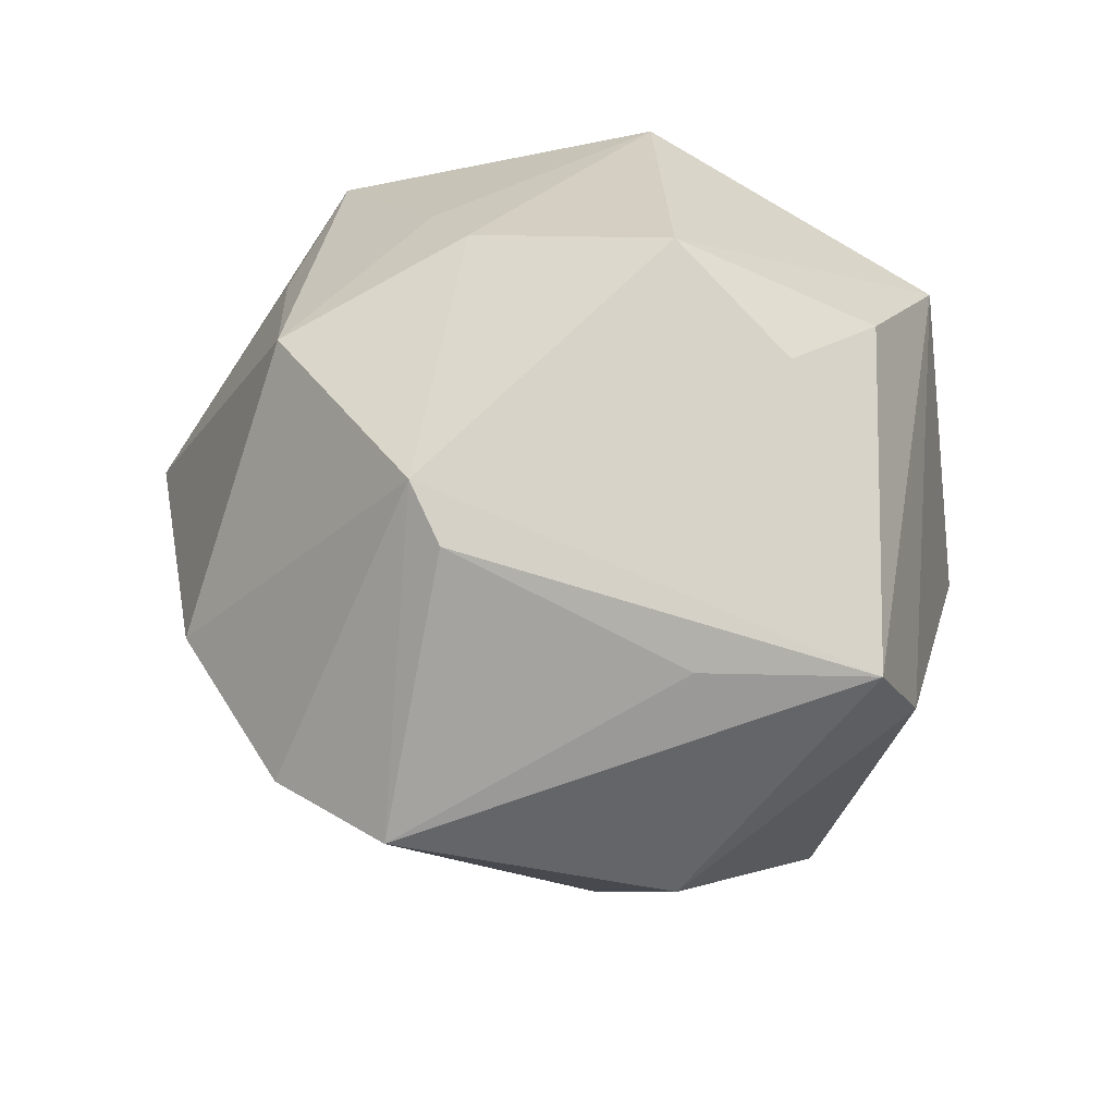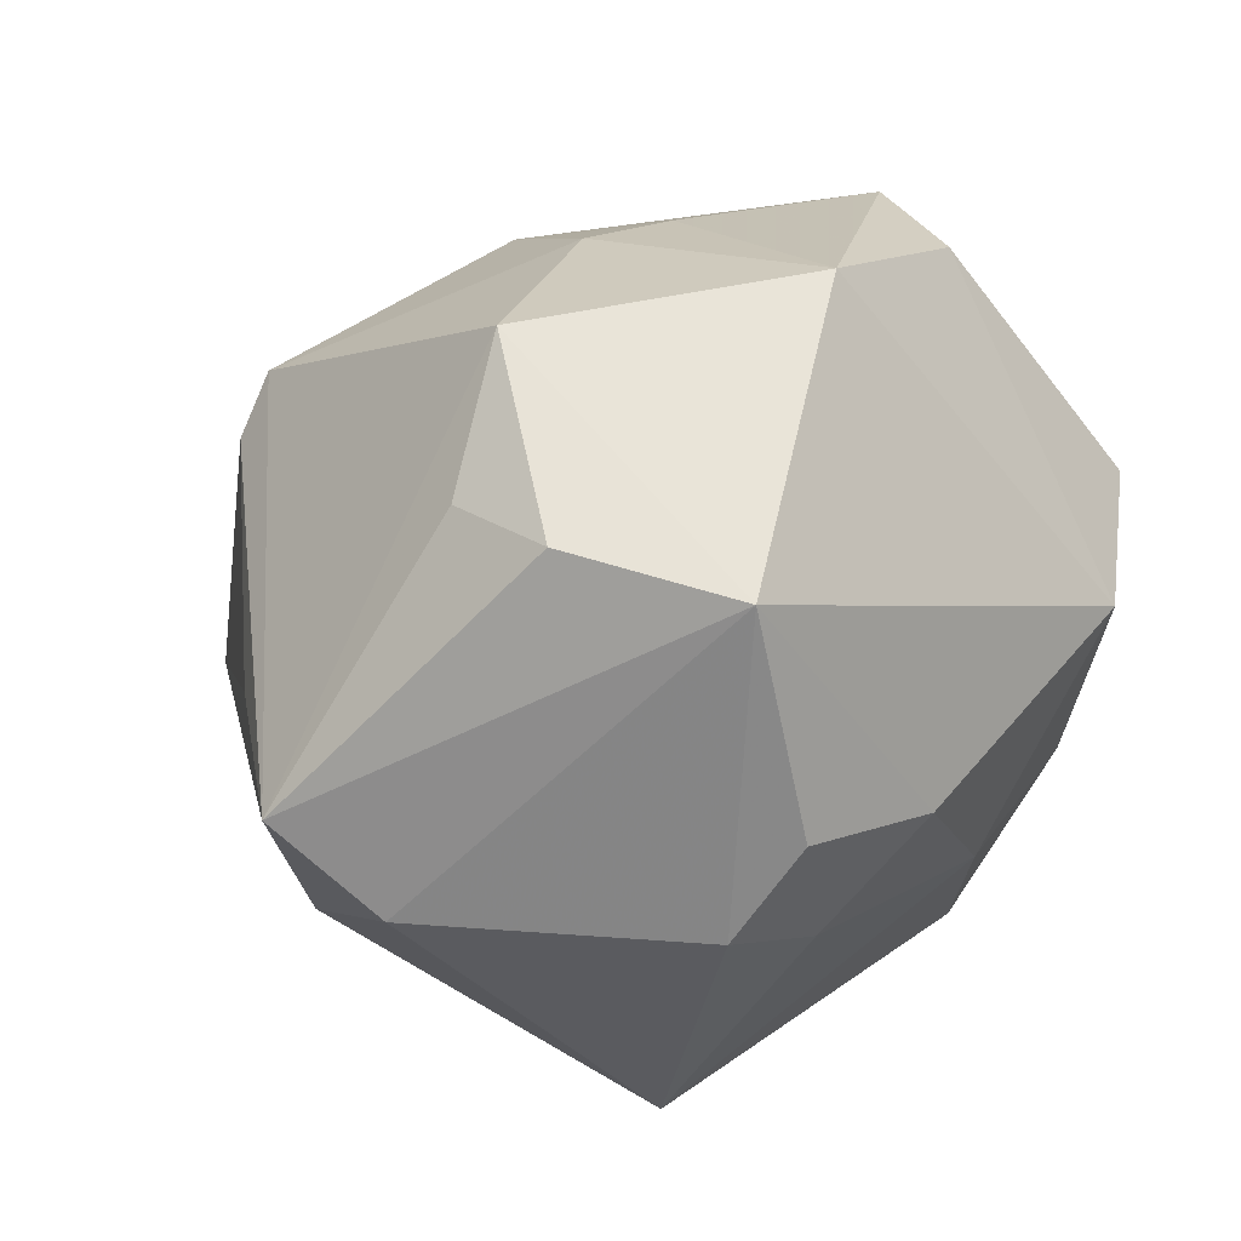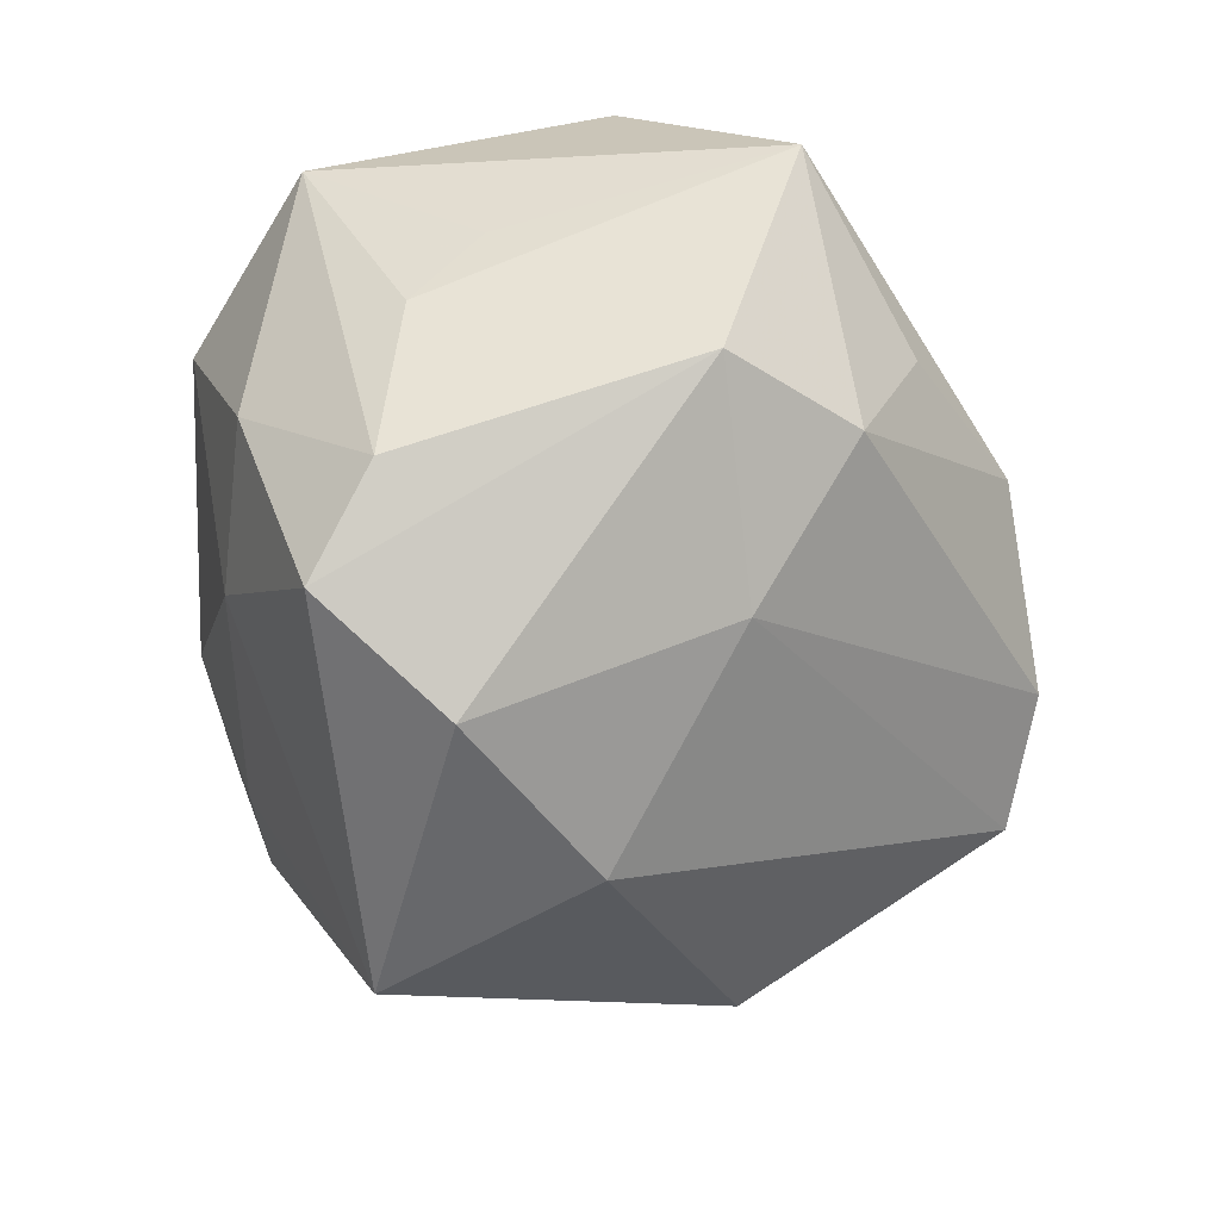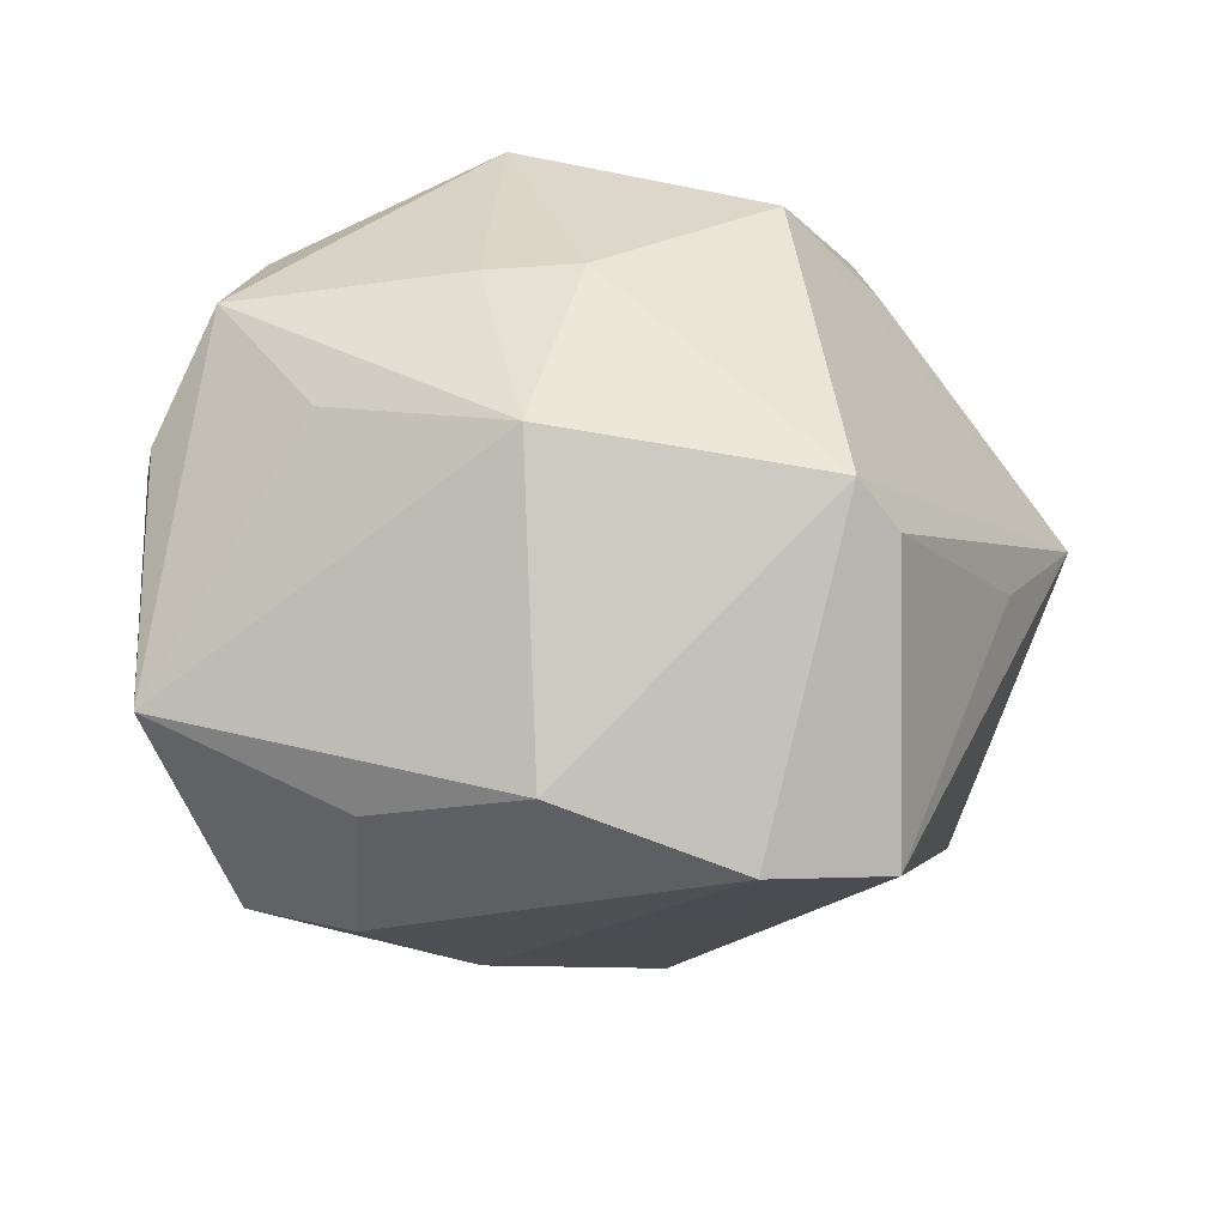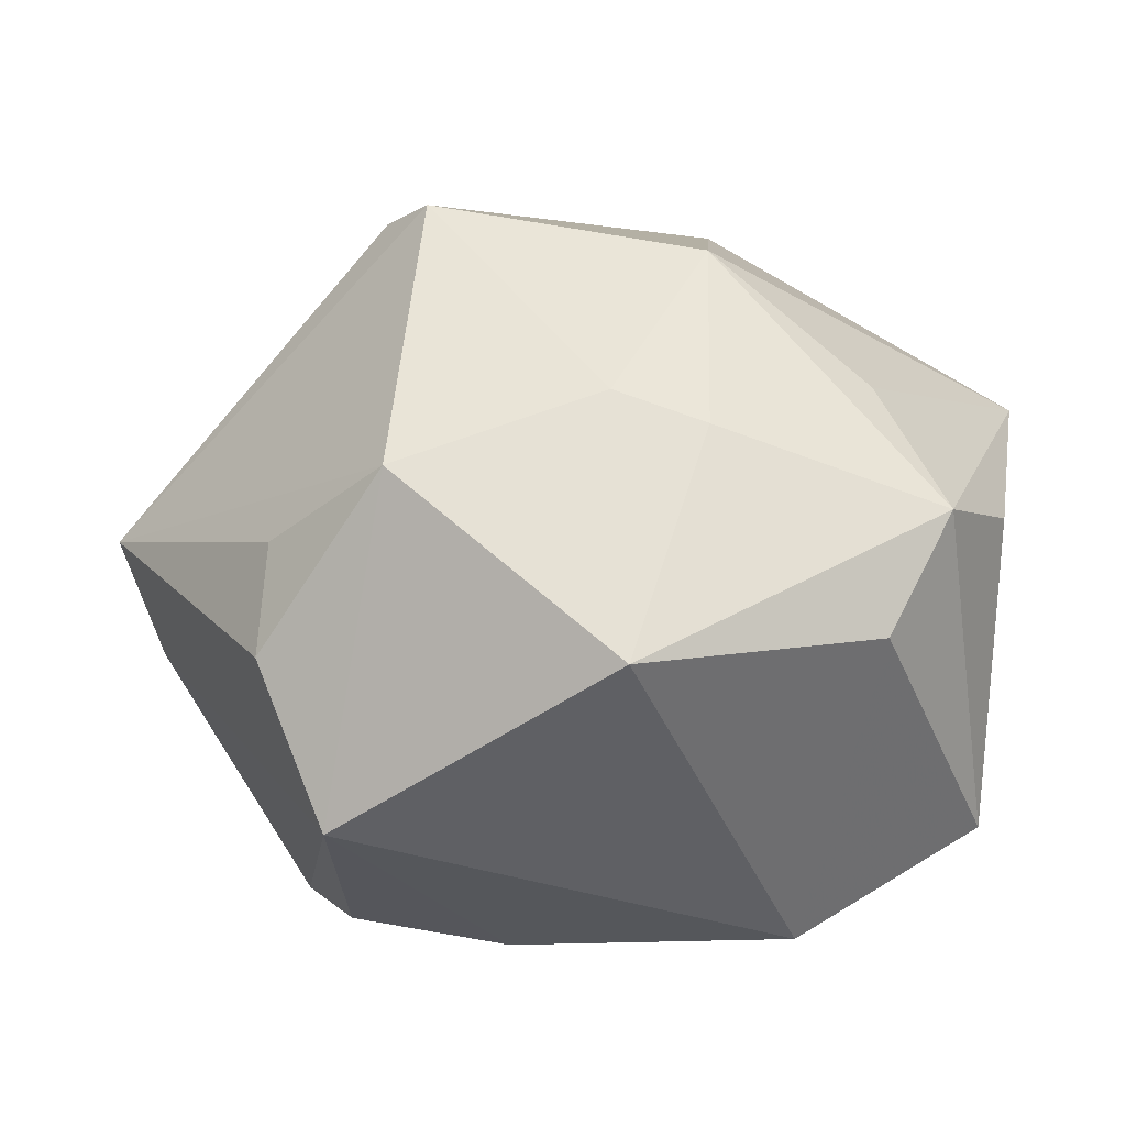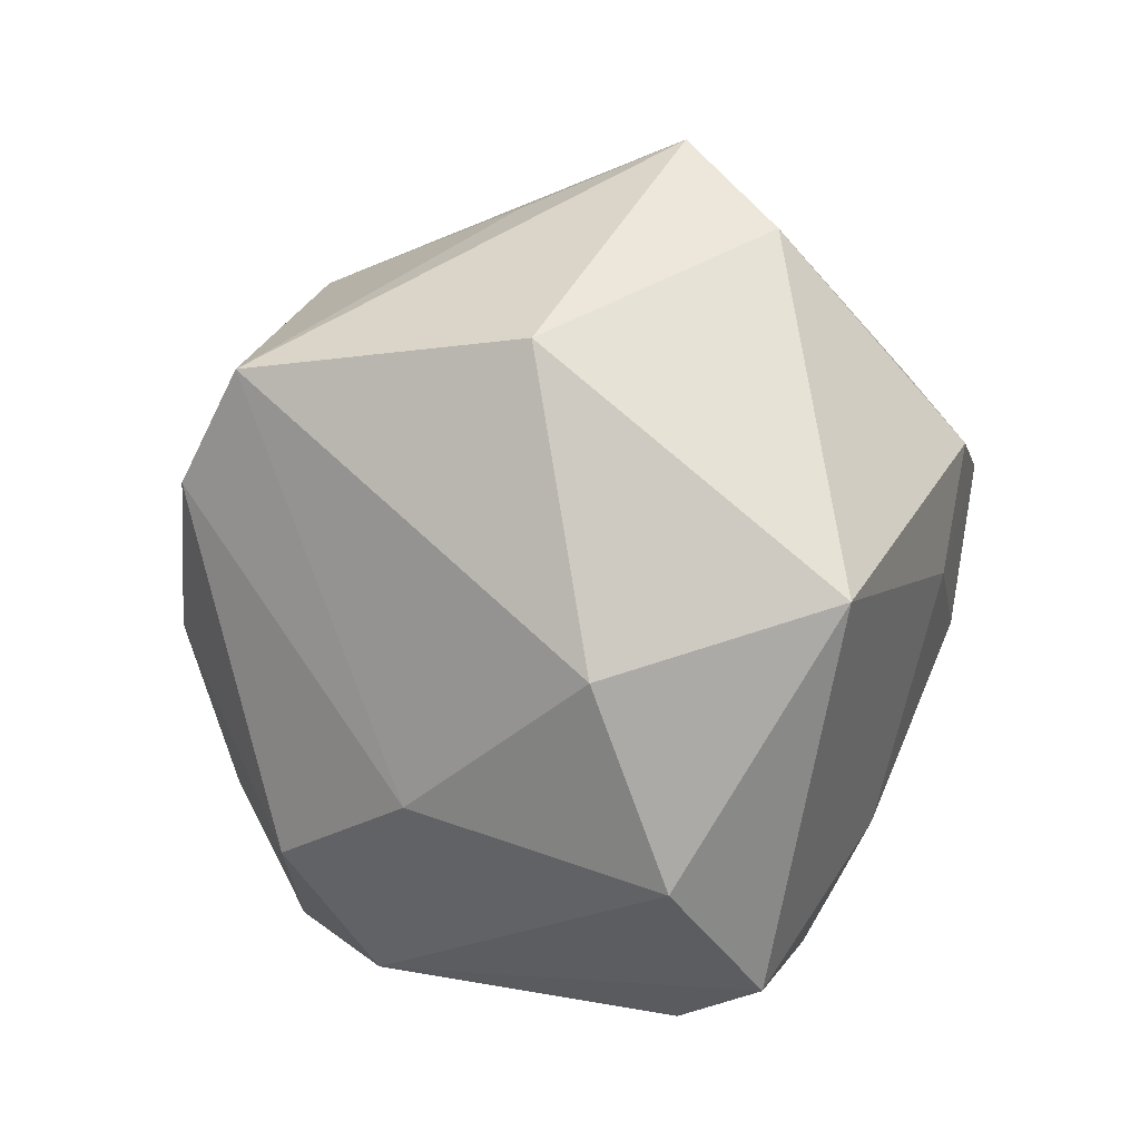
<metadata>
{"format":"obj","ext":"obj","renderer":"f3d","projection":"perspective","resolution":1024,"background":"white","views":[{"elev":23.8,"azim":50.7,"up":"+Y"},{"elev":34.3,"azim":133.5,"up":"+Y"},{"elev":-61.4,"azim":-86.7,"up":"+Y"},{"elev":19.0,"azim":-10.0,"up":"+Y"},{"elev":76.7,"azim":-176.0,"up":"+Y"},{"elev":-66.9,"azim":77.8,"up":"+Y"}]}
</metadata>
<code>
v 0.02682 0.03125 -0.03639
v -0.005017 0.04819 -0.01853
v -0.01208 -0.00408 0.04815
v -0.02683 0.007238 -0.04162
v -0.01108 0.03072 0.0339
v 0.02587 -0.016 0.04671
v 0.0242 -0.04407 -0.02252
v -0.03425 -0.03606 -0.01753
v -0.04008 -0.02774 0.01711
v 0.03152 -0.006606 -0.03806
v -0.03118 -0.0185 -0.03325
v -0.03954 0.03692 0.003528
v 0.01002 -0.04612 0.002666
v 0.05776 0.002818 0.001353
v -0.01194 -0.0215 -0.03653
v -0.02892 -0.02501 0.03104
v 0.05229 -0.007024 -0.01032
v 0.04541 0.003875 0.01832
v 0.0357 0.03261 -0.004387
v -0.01412 -0.03608 0.01869
v -0.03307 0.03762 -0.01156
v 0.02273 0.04498 0.001994
v 0.02694 0.01852 0.03899
v -0.01215 0.04094 0.01029
v -0.04745 0.009187 -0.02728
v -0.04558 -0.007294 -0.006852
v 0.00655 -0.0008605 -0.04389
v -0.04736 0.02219 0.006766
v -0.04232 -0.01663 -0.01482
v 0.02196 0.02491 0.03935
v -0.05087 -0.0003621 0.02669
v 0.04023 -0.02735 0.01553
v -0.03074 0.02929 0.01926
v -0.01135 -0.04967 -0.01079
v 0.009971 -0.01341 0.05062
v -0.02422 -0.04395 -0.02472
v 0.01776 -0.01377 -0.03825
v 0.02515 0.004697 -0.04253
v 0.03579 0.03363 -0.01776
v -0.001096 0.04187 0.01315
v -0.02915 -0.008988 0.0379
f 1 17 10
f 14 17 1
f 7 10 17
f 9 16 31
f 3 5 31
f 30 5 3
f 30 6 23
f 23 14 30
f 39 14 1
f 19 14 39
f 17 14 32
f 32 7 17
f 32 14 6
f 6 13 32
f 32 13 7
f 31 12 28
f 28 25 31
f 12 25 28
f 33 12 31
f 31 5 33
f 33 5 12
f 4 2 1
f 21 25 12
f 12 2 21
f 21 4 25
f 2 4 21
f 40 5 30
f 29 9 31
f 31 16 41
f 41 3 31
f 16 3 41
f 35 3 16
f 35 6 30
f 30 3 35
f 6 14 18
f 18 23 6
f 14 23 18
f 19 39 22
f 2 40 22
f 1 2 22
f 22 39 1
f 22 40 30
f 30 14 22
f 22 14 19
f 36 7 34
f 7 13 34
f 34 9 36
f 27 4 1
f 24 2 12
f 24 40 2
f 12 5 24
f 5 40 24
f 31 25 26
f 26 29 31
f 25 29 26
f 36 9 8
f 9 29 8
f 8 29 25
f 16 9 20
f 9 34 20
f 20 34 13
f 20 35 16
f 20 13 6
f 6 35 20
f 10 7 37
f 4 27 15
f 27 37 15
f 15 7 36
f 15 37 7
f 1 10 38
f 38 27 1
f 10 37 38
f 38 37 27
f 11 15 36
f 4 15 11
f 25 4 11
f 36 8 11
f 11 8 25

</code>
